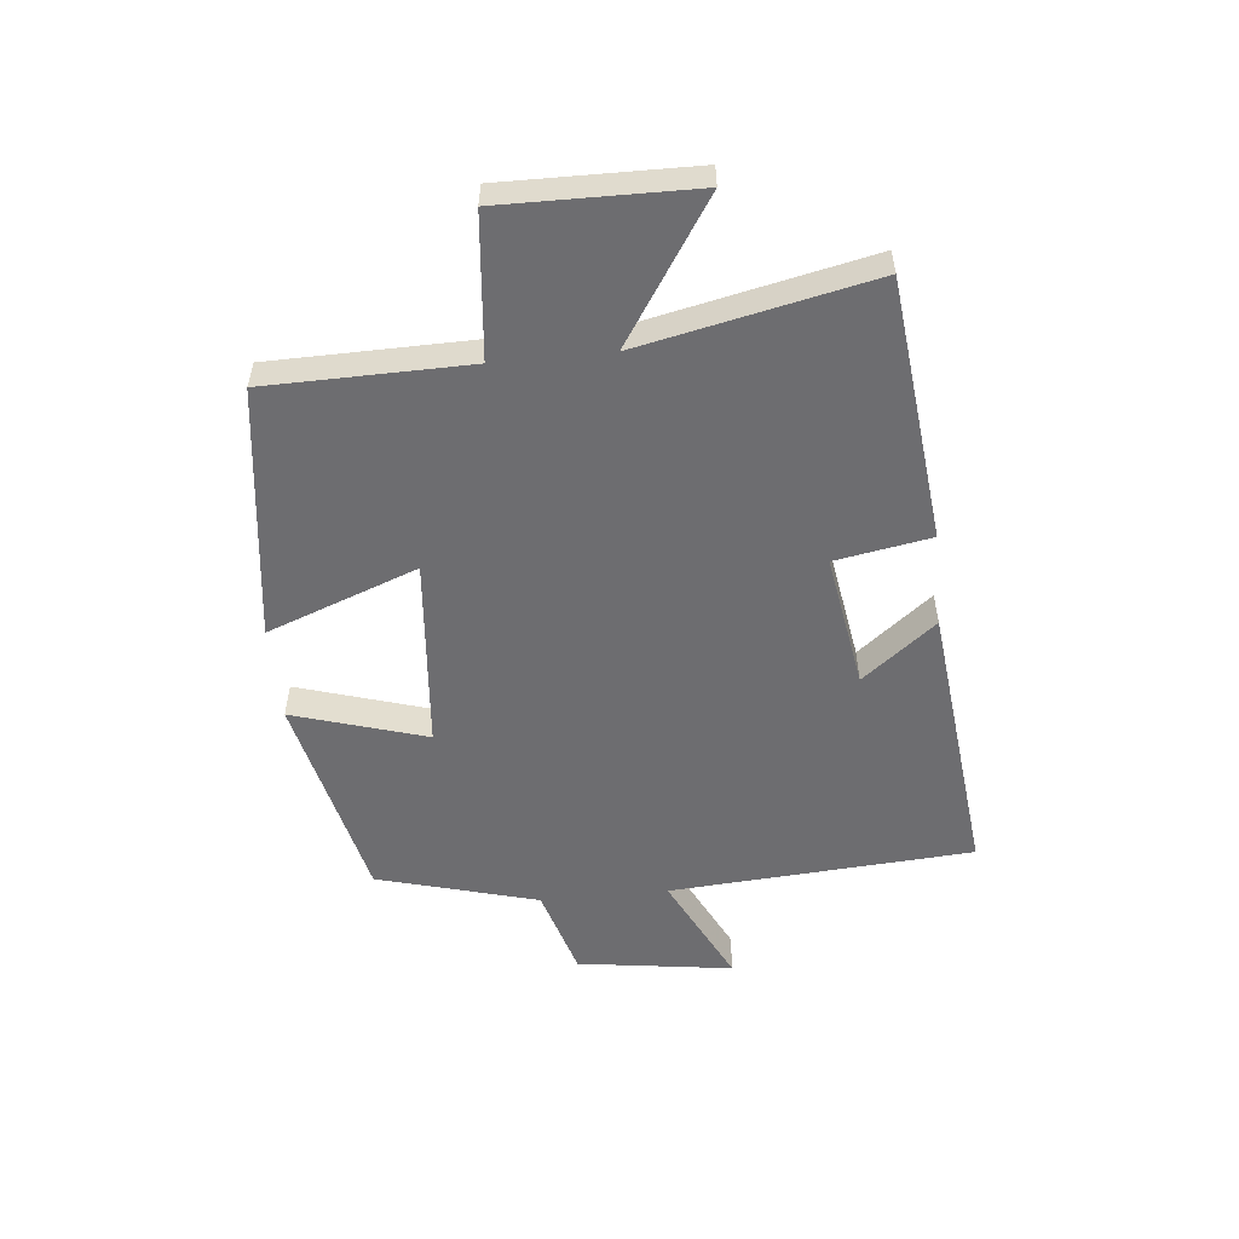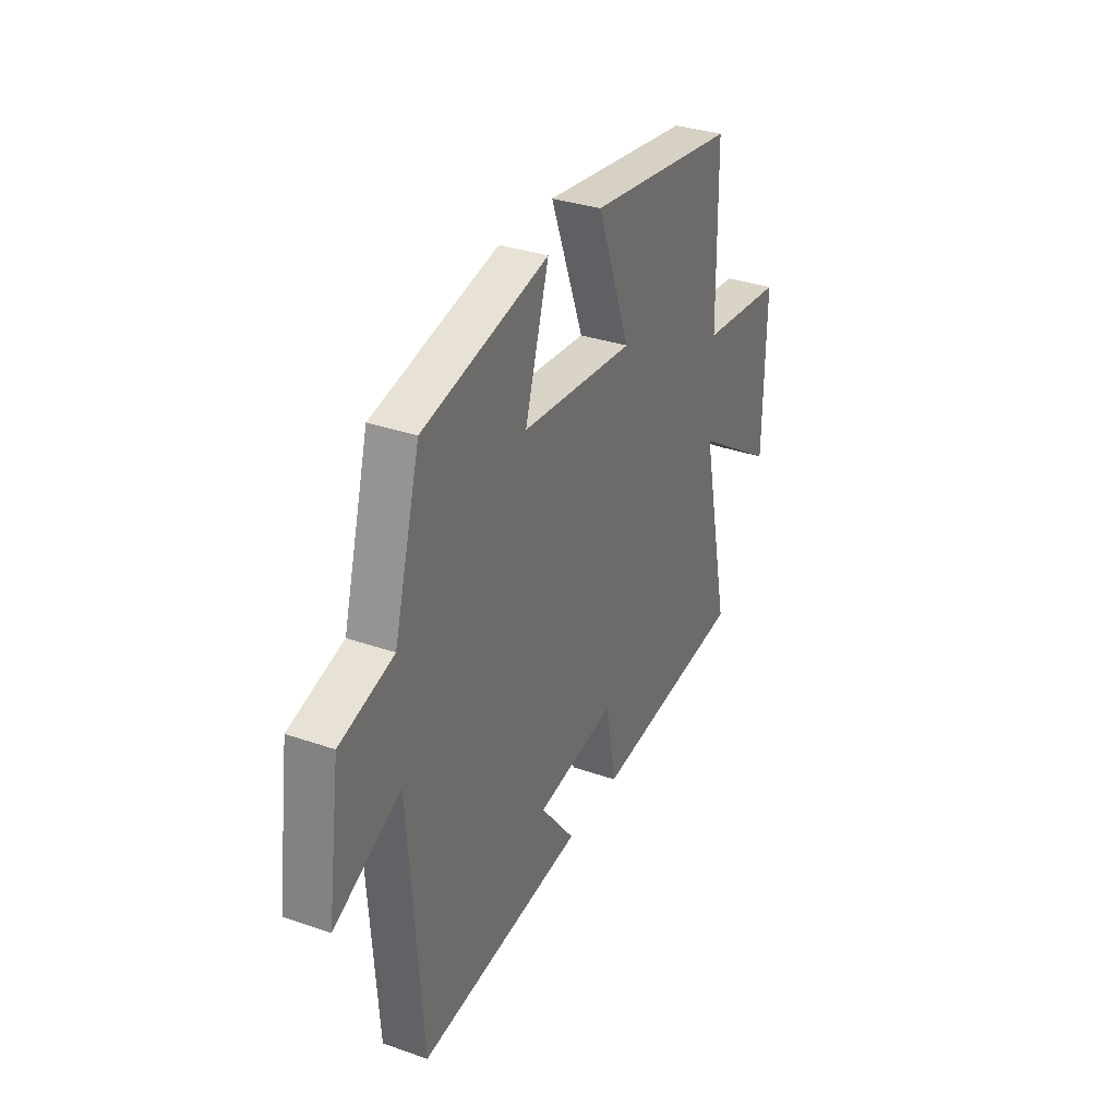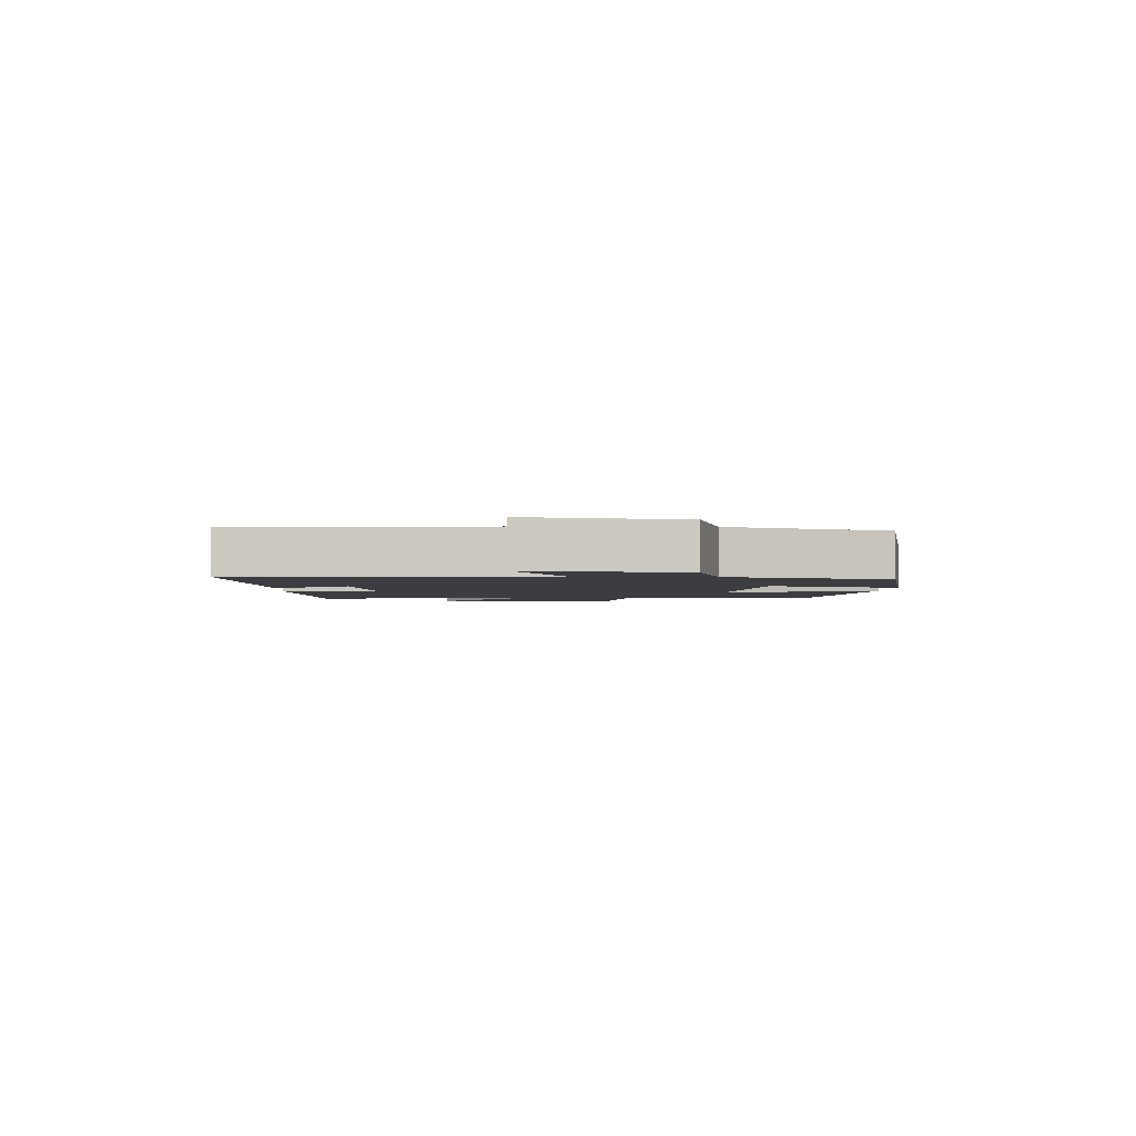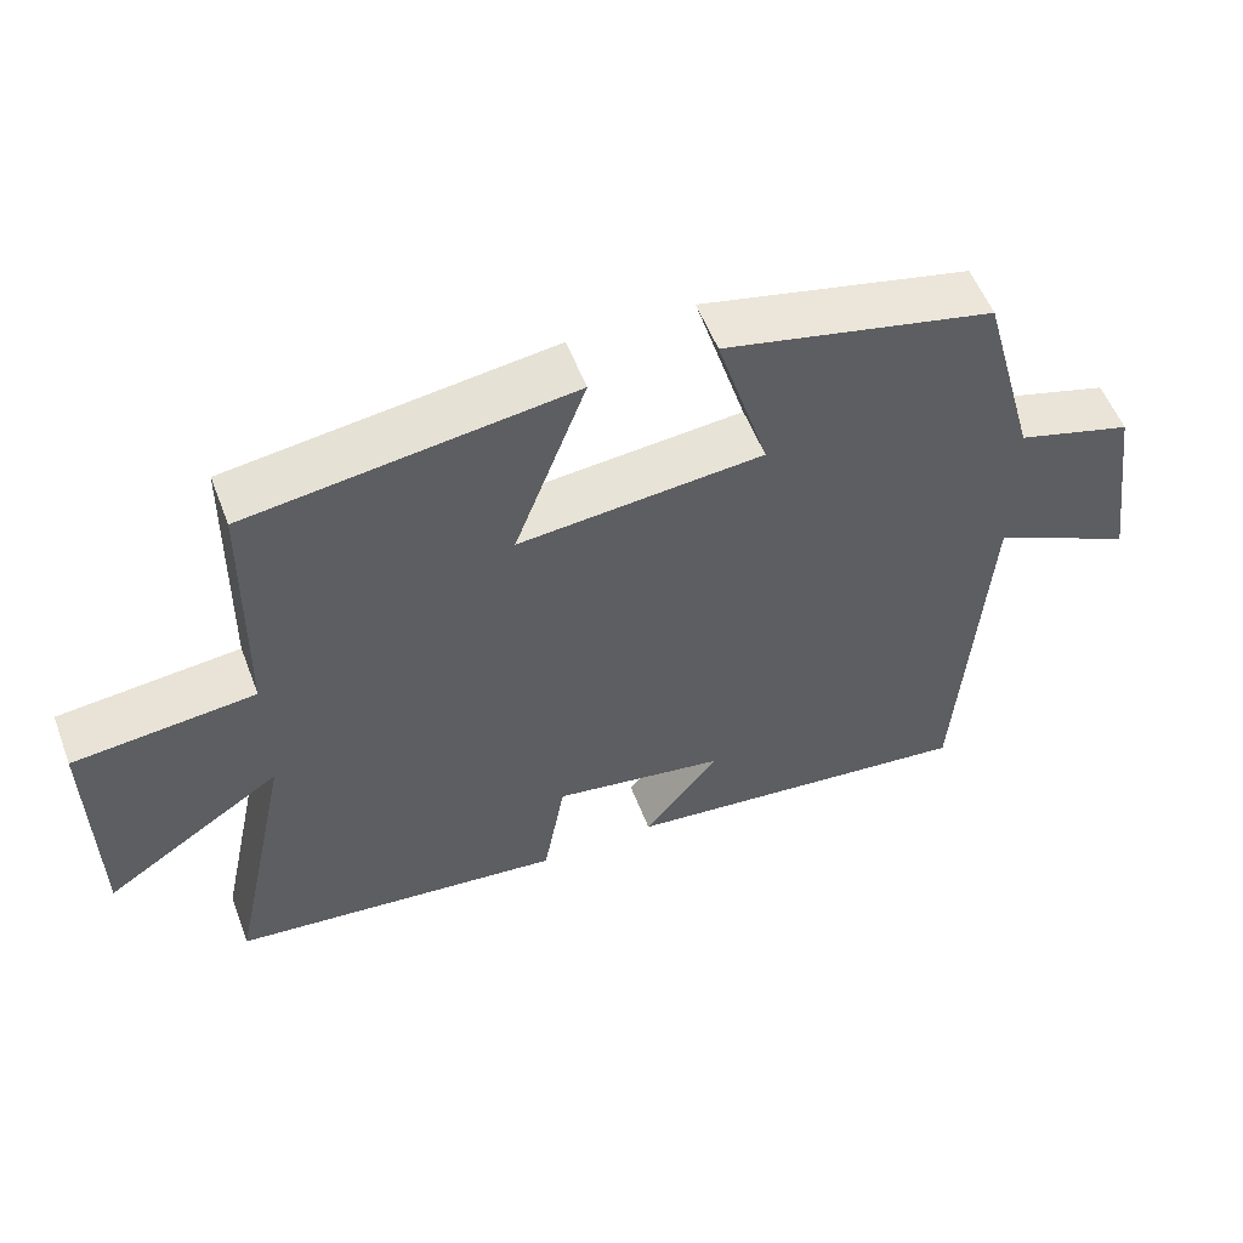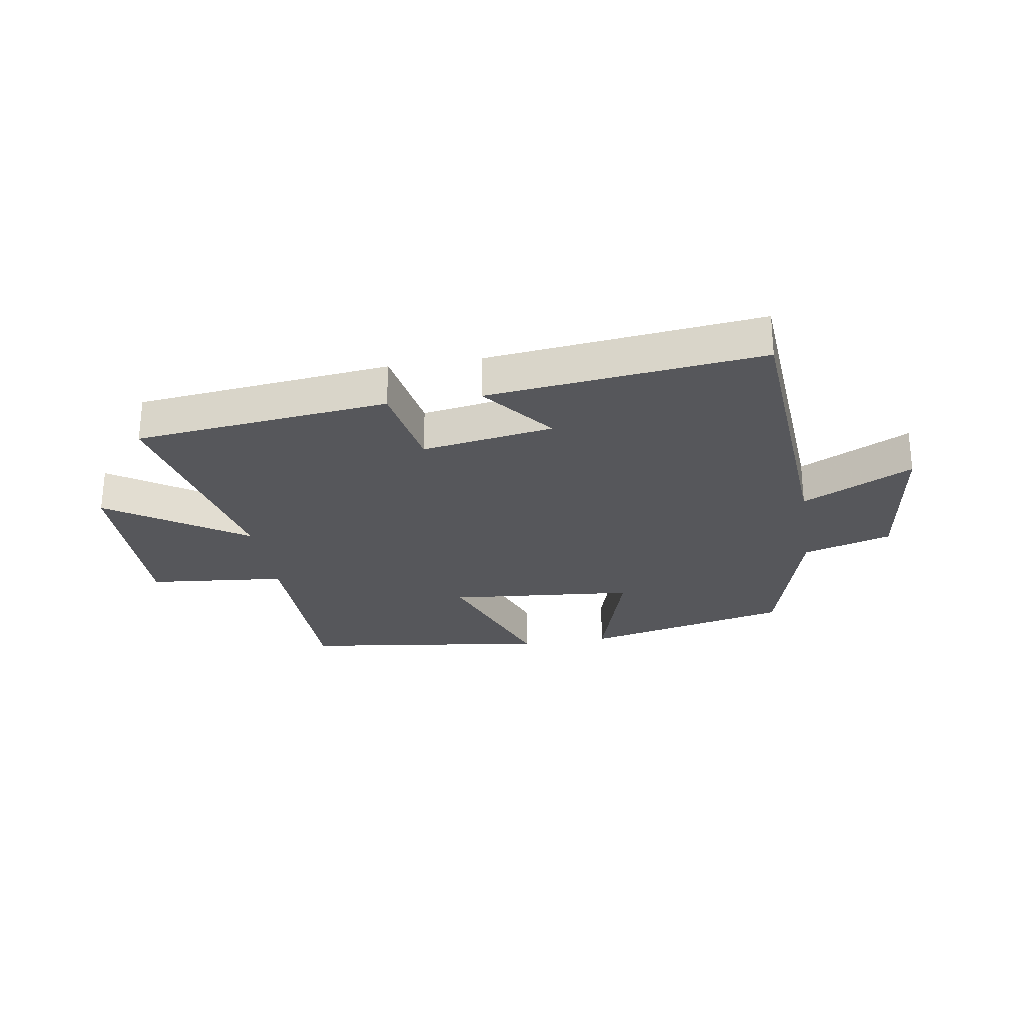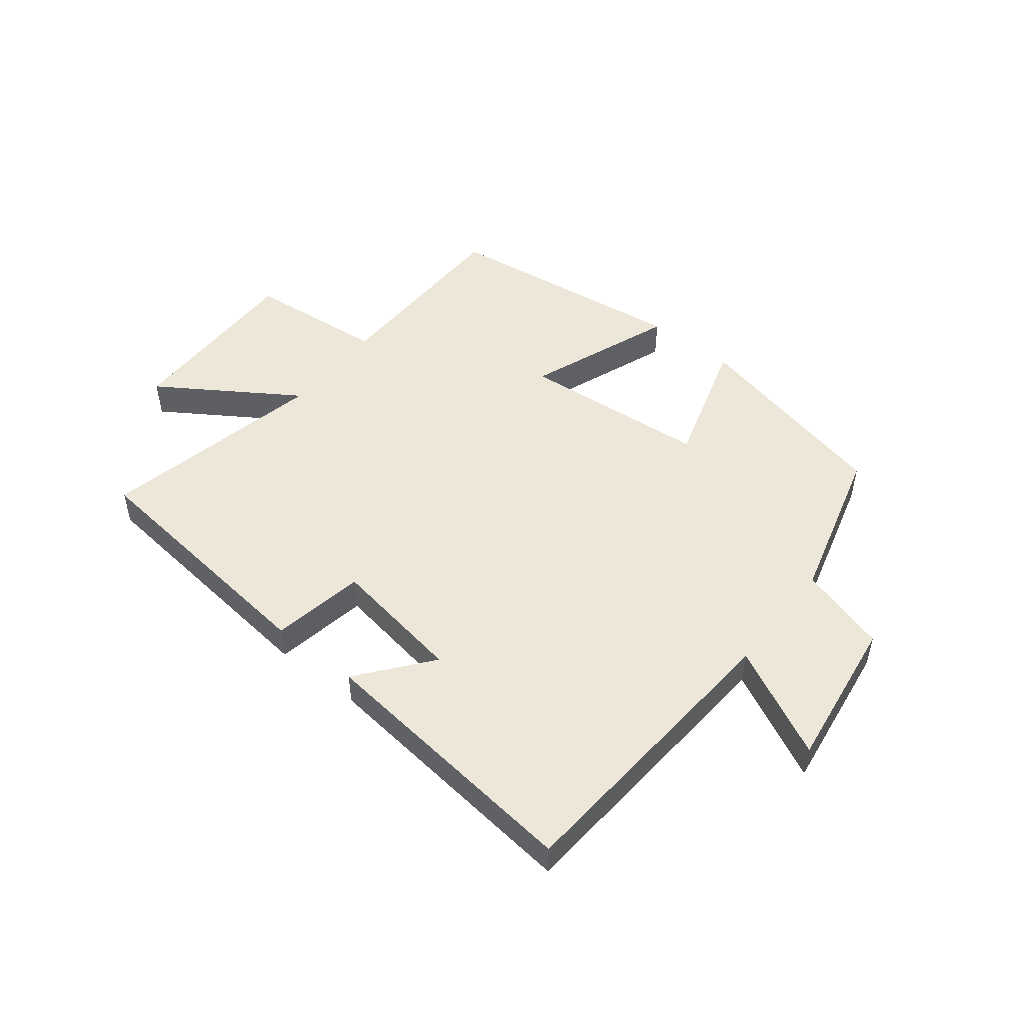
<metadata>
{"format":"obj","ext":"obj","renderer":"f3d","projection":"perspective","resolution":1024,"background":"white","views":[{"elev":-54.1,"azim":95.7,"up":"+Y"},{"elev":33.0,"azim":-64.3,"up":"+Z"},{"elev":-2.5,"azim":-93.2,"up":"+Y"},{"elev":55.1,"azim":159.2,"up":"+Z"},{"elev":-27.1,"azim":-170.9,"up":"+Y"},{"elev":50.0,"azim":-141.6,"up":"+Y"}]}
</metadata>
<code>
v 0.581 0.07 -0.453
v 0.151 0.07 -0.5
v 0.123 0.07 -0.343
v -0.099 0.07 -0.379
v -0.003 0.07 -0.5
v -0.465 0.07 -0.551
v -0.5 0.07 -0.052
v -0.685 0.07 -0.144
v -0.649 0.07 0.112
v -0.5 0.07 0.156
v -0.427 0.07 0.42
v -0.078 0.07 0.5
v -0.145 0.07 0.281
v 0.171 0.07 0.253
v 0.078 0.07 0.5
v 0.495 0.07 0.445
v 0.5 0.07 0.113
v 0.734 0.07 0.09
v 0.73 0.07 -0.224
v 0.5 0.07 -0.073
v 0.581 0 -0.453
v 0.151 0 -0.5
v 0.123 0 -0.343
v -0.099 0 -0.379
v -0.003 0 -0.5
v -0.465 0 -0.551
v -0.5 0 -0.052
v -0.685 0 -0.144
v -0.649 0 0.112
v -0.5 0 0.156
v -0.427 0 0.42
v -0.078 0 0.5
v -0.145 0 0.281
v 0.171 0 0.253
v 0.078 0 0.5
v 0.495 0 0.445
v 0.5 0 0.113
v 0.734 0 0.09
v 0.73 0 -0.224
v 0.5 0 -0.073
f 17 18 19 20
f 16 17 20
f 15 16 20
f 14 15 20
f 13 14 20 1
f 10 11 12 13
f 10 13 1
f 7 8 9 10
f 4 5 6 7
f 3 4 7 10
f 1 2 3
f 1 3 10
f 40 39 38 37
f 40 37 36
f 40 36 35
f 40 35 34
f 21 40 34 33
f 33 32 31 30
f 21 33 30
f 30 29 28 27
f 27 26 25 24
f 30 27 24 23
f 23 22 21
f 30 23 21
f 1 21 22 2
f 2 22 23 3
f 3 23 24 4
f 4 24 25 5
f 5 25 26 6
f 6 26 27 7
f 7 27 28 8
f 8 28 29 9
f 9 29 30 10
f 10 30 31 11
f 11 31 32 12
f 12 32 33 13
f 13 33 34 14
f 14 34 35 15
f 15 35 36 16
f 16 36 37 17
f 17 37 38 18
f 18 38 39 19
f 19 39 40 20
f 20 40 21 1

</code>
